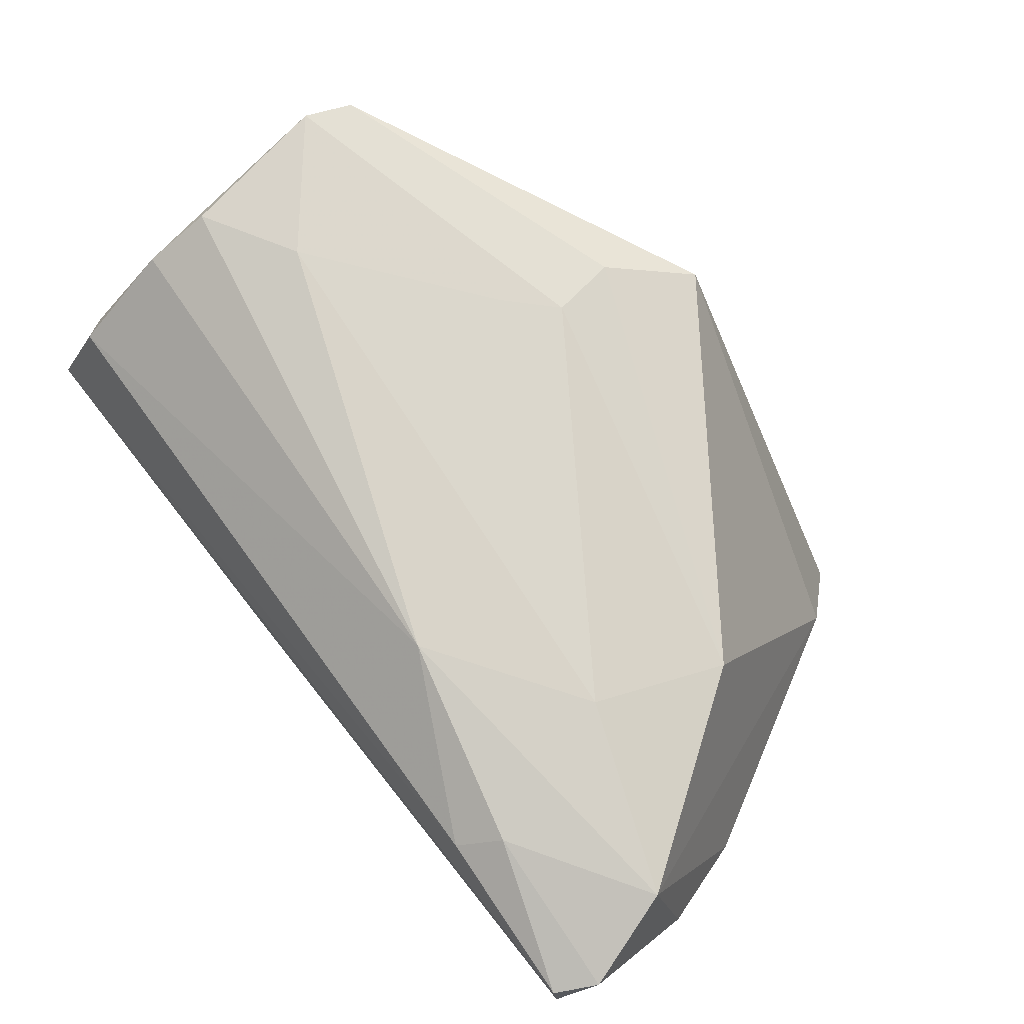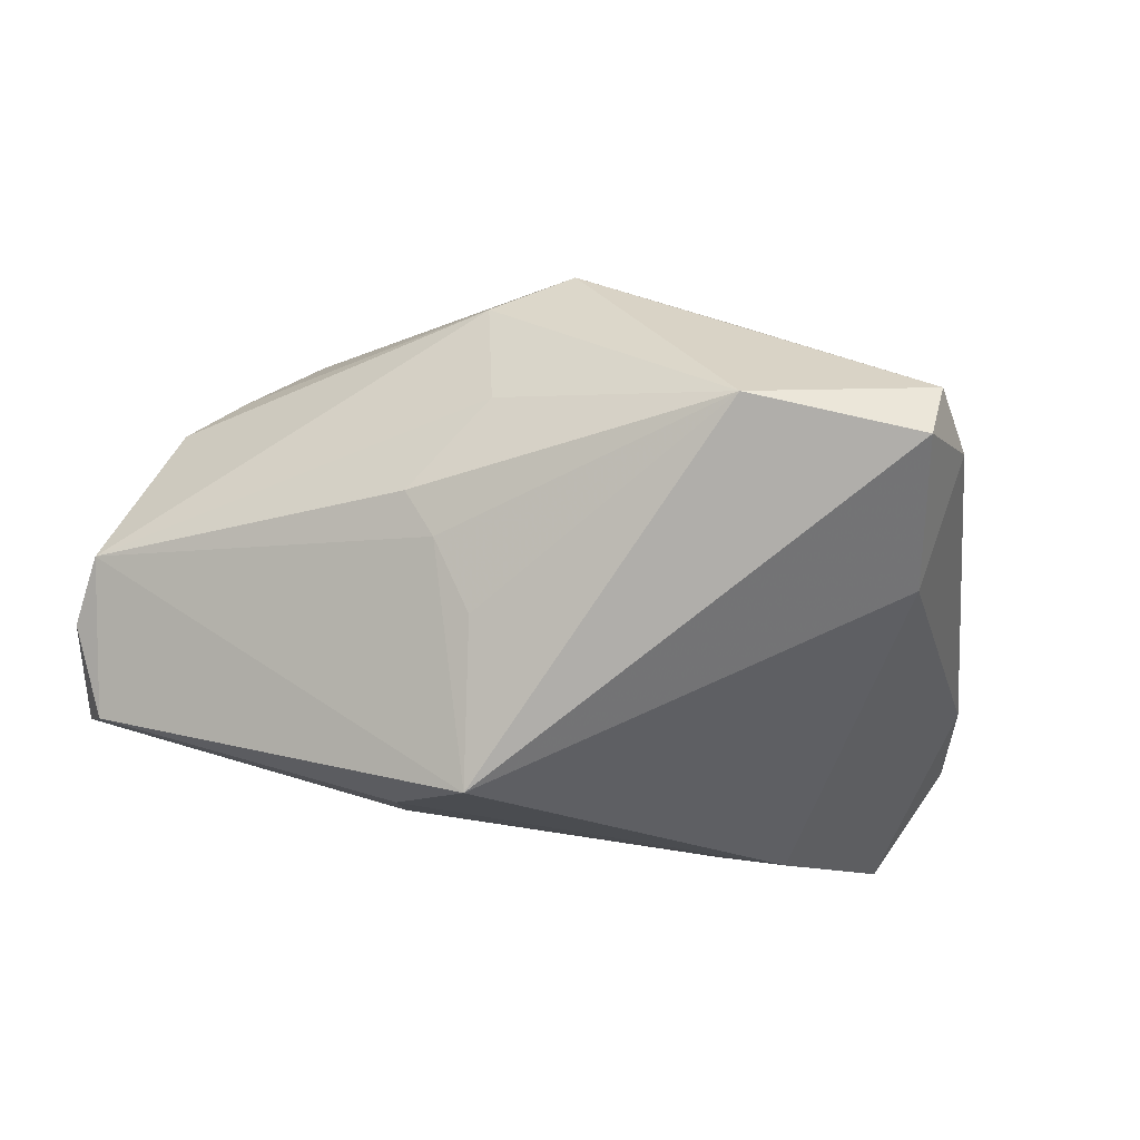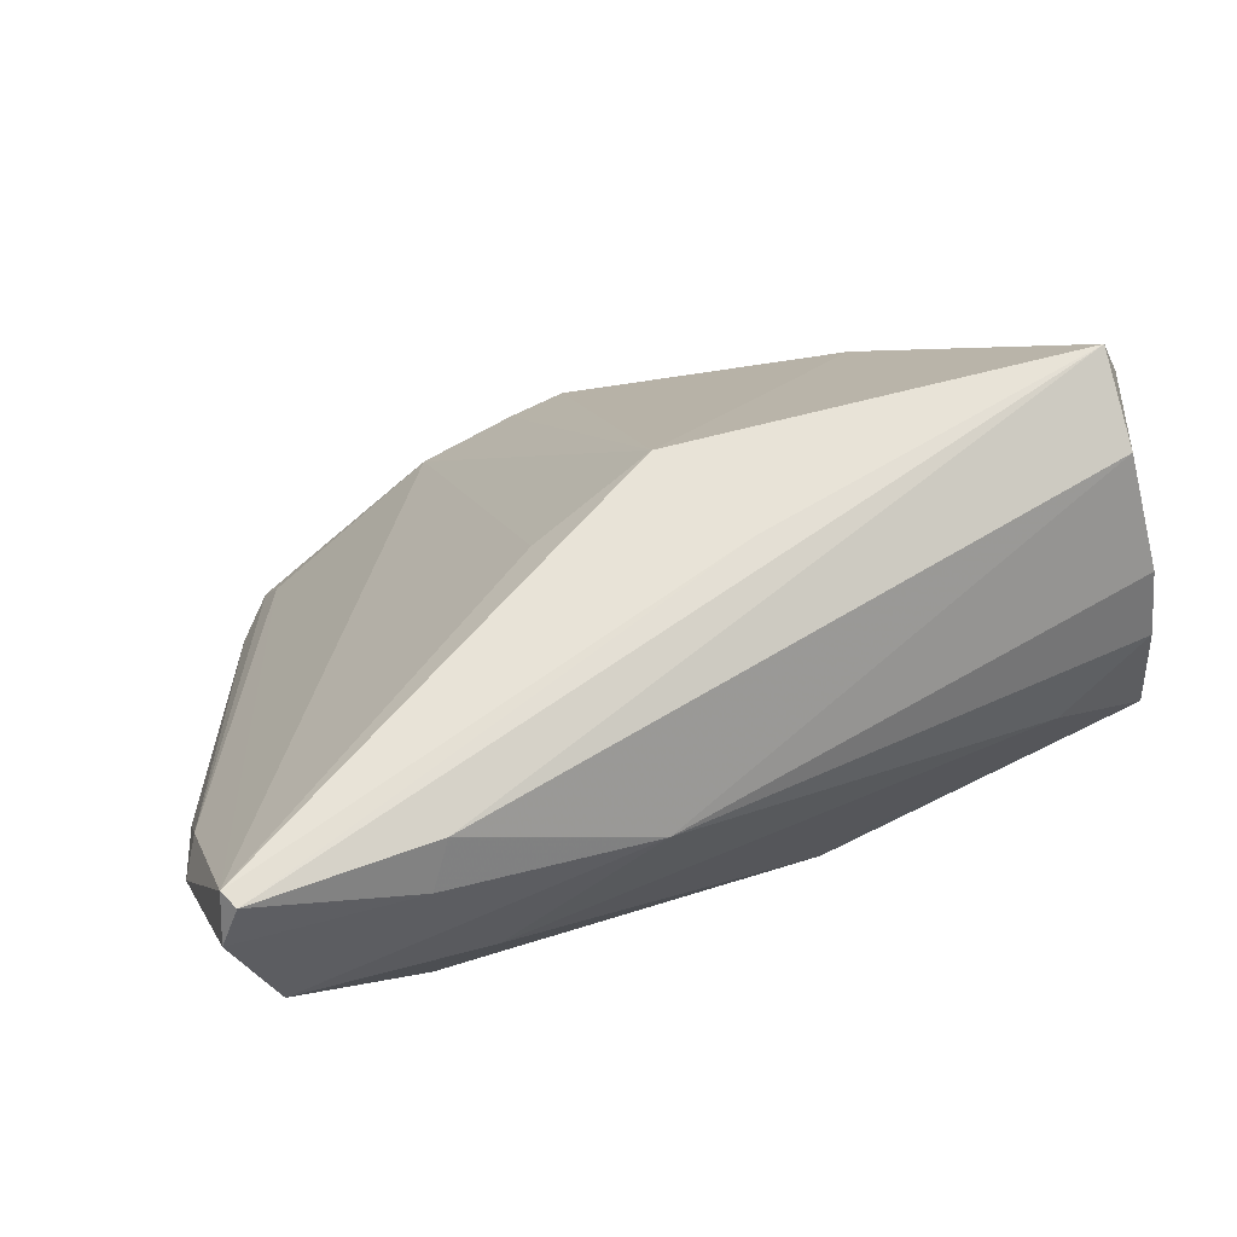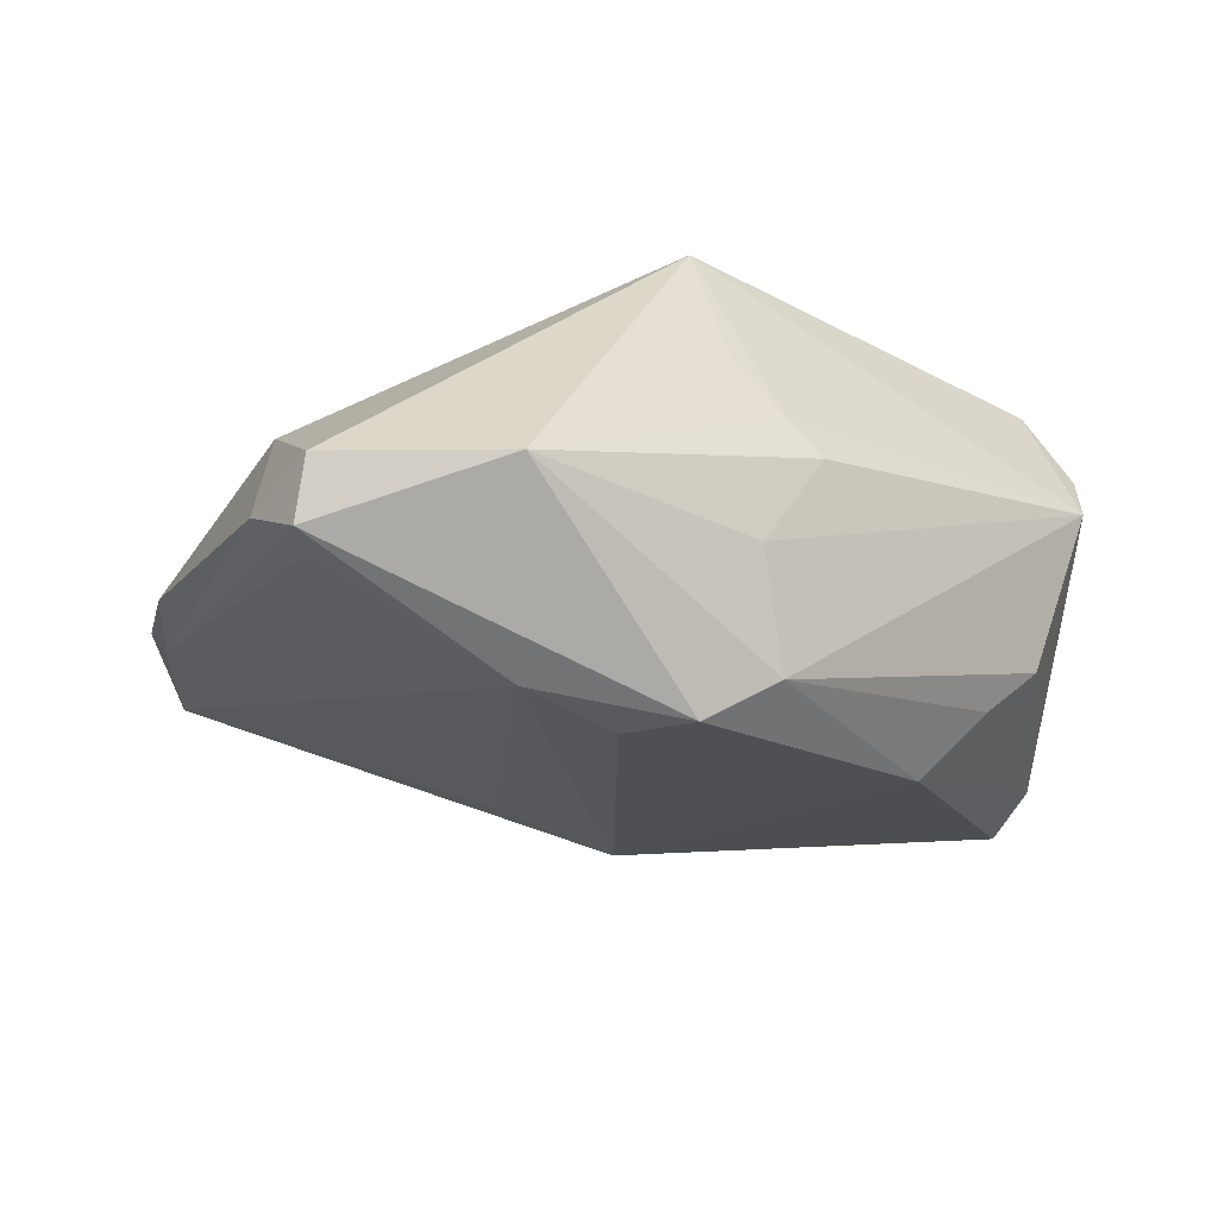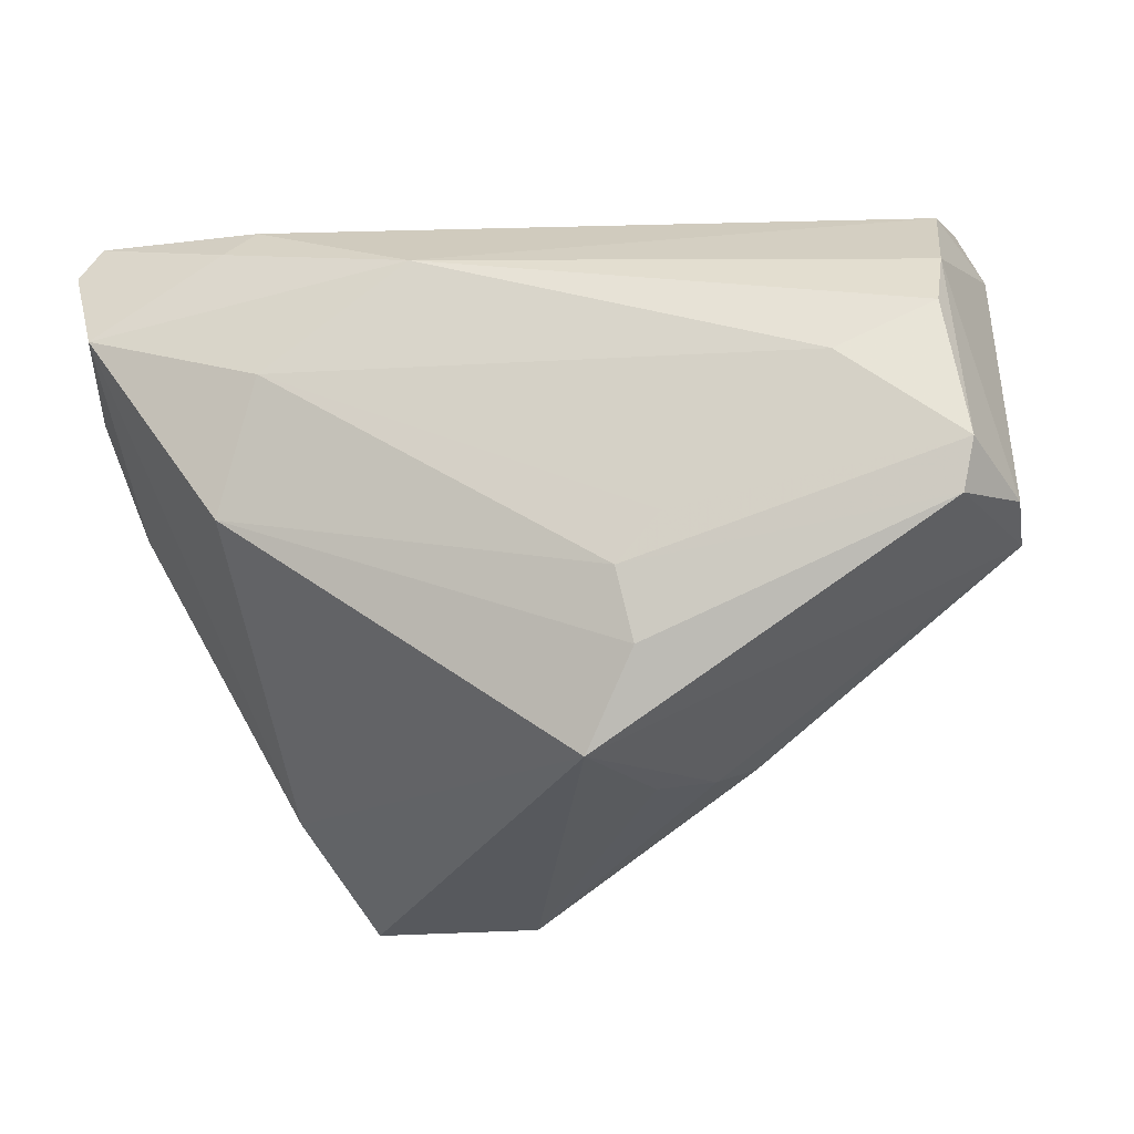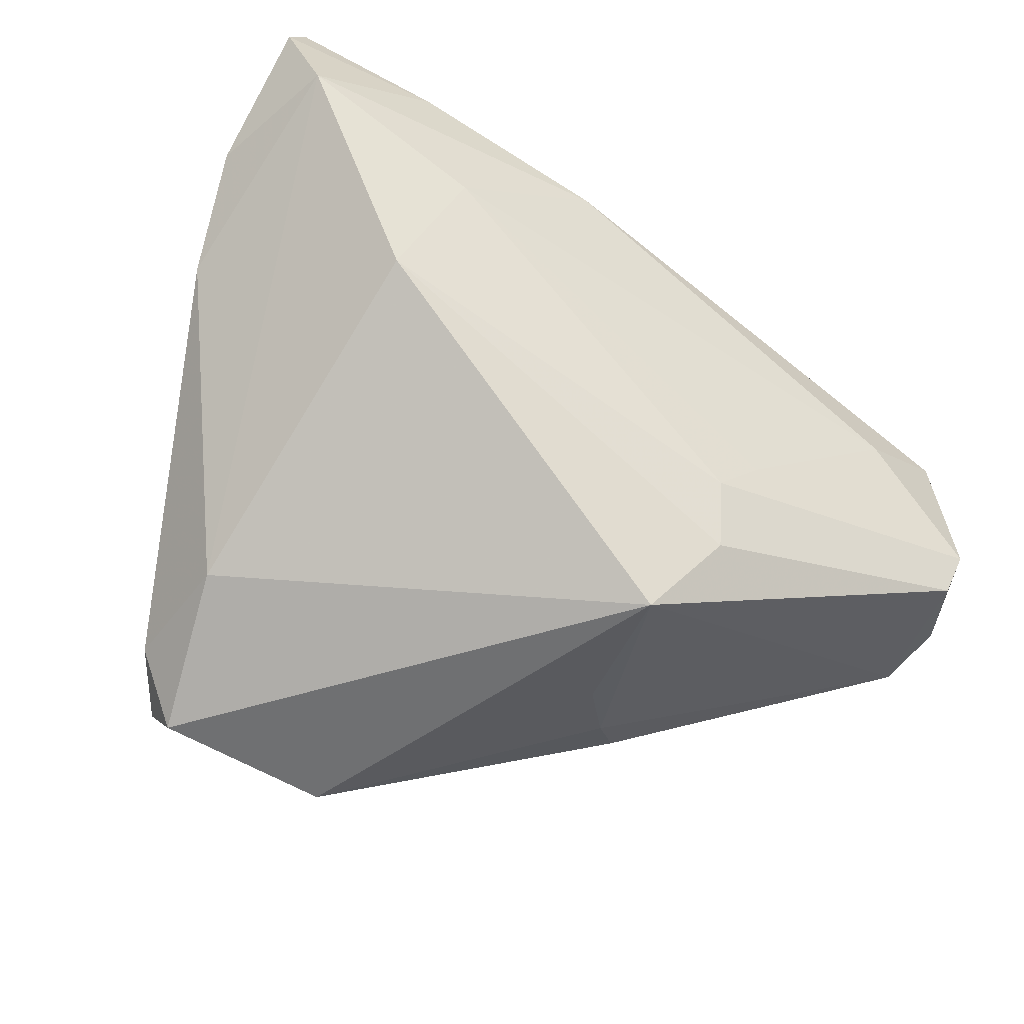
<metadata>
{"format":"obj","ext":"obj","renderer":"f3d","projection":"perspective","resolution":1024,"background":"white","views":[{"elev":79.5,"azim":-128.7,"up":"+Z"},{"elev":-79.1,"azim":165.2,"up":"+Y"},{"elev":62.2,"azim":-24.8,"up":"+Y"},{"elev":-59.2,"azim":-4.2,"up":"+Z"},{"elev":-29.9,"azim":13.1,"up":"+Y"},{"elev":-52.6,"azim":-32.8,"up":"+Y"}]}
</metadata>
<code>
v 0.05245 -0.0143 0.03045
v -0.03676 -0.005269 0.02965
v 0.0006967 -0.004517 -0.03401
v 0.01156 -0.03351 0.001725
v -0.03442 -0.02949 -0.037
v 0.01422 -0.02728 0.02755
v 0.05206 0.03208 0.02029
v -0.01053 -0.01159 -0.03664
v -0.03971 -0.02605 -0.02983
v -0.05365 0.02003 0.03505
v 0.02239 -0.02694 -0.009272
v 0.01829 -0.01072 -0.03068
v -0.055 0.03745 0.03126
v 0.01527 -0.02279 -0.02185
v -0.05763 0.03244 0.03228
v 0.05793 -0.01101 0.01133
v -0.05568 0.01862 0.01336
v -0.01126 -0.03709 -0.03137
v -0.05553 0.00713 0.007172
v 0.008807 0.03767 0.01515
v 0.05837 -0.01051 0.0206
v 0.05242 0.01932 0.02891
v 0.01273 -0.01862 0.03086
v 0.05698 0.02933 0.008933
v -0.03332 0.03569 0.03218
v -0.03328 -0.02471 -0.03448
v -0.03656 0.03071 0.03507
v -0.05837 0.01898 0.01827
v -0.05587 0.03767 0.02892
v 0.05215 0.003043 -0.003687
v 0.05424 -0.008298 0.03258
v -0.01125 0.02405 0.037
v -0.03048 0.0111 0.03561
v -0.03899 -0.02685 -0.01302
v 0.006993 -0.03767 0.02132
v 0.05177 0.01089 0.03255
v 0.05377 0.03724 0.009356
v 0.03771 0.0118 -0.0157
v 0.01842 -0.01272 0.03192
v 0.01779 -0.03003 -0.005375
v 0.003312 0.03767 0.001217
v 0.009088 -0.008734 -0.037
v 0.04579 0.005461 -0.009444
v 0.03931 0.004318 0.0349
v -0.0122 0.03368 0.004405
v -0.03367 -0.03568 -0.03214
f 7 25 32
f 18 35 46
f 46 5 18
f 18 11 40
f 21 31 1
f 23 1 31
f 5 17 26
f 35 2 34
f 34 46 35
f 5 46 9
f 9 17 5
f 46 34 9
f 41 38 42
f 18 5 42
f 4 35 18
f 18 40 4
f 4 40 35
f 7 24 37
f 41 20 37
f 37 38 41
f 37 24 38
f 25 7 37
f 32 25 27
f 29 20 41
f 28 15 29
f 29 26 17
f 29 17 28
f 22 7 32
f 32 36 22
f 22 24 7
f 22 36 31
f 22 31 21
f 21 24 22
f 44 36 32
f 31 36 44
f 6 2 35
f 6 23 2
f 35 1 6
f 1 23 6
f 28 17 19
f 17 9 19
f 19 9 34
f 26 29 8
f 5 26 8
f 8 42 5
f 12 42 38
f 18 42 12
f 10 27 15
f 10 15 28
f 32 27 10
f 28 19 10
f 10 34 2
f 10 19 34
f 13 29 15
f 13 27 25
f 15 27 13
f 25 37 13
f 13 37 20
f 20 29 13
f 33 44 32
f 32 10 33
f 2 23 33
f 33 10 2
f 39 23 31
f 31 44 39
f 39 33 23
f 44 33 39
f 41 42 3
f 3 8 41
f 42 8 3
f 45 29 41
f 41 8 45
f 45 8 29
f 43 12 38
f 30 12 43
f 38 24 43
f 24 30 43
f 14 11 18
f 18 12 14
f 16 12 30
f 21 1 16
f 16 24 21
f 16 30 24
f 16 40 11
f 11 14 16
f 16 14 12
f 16 1 35
f 35 40 16

</code>
